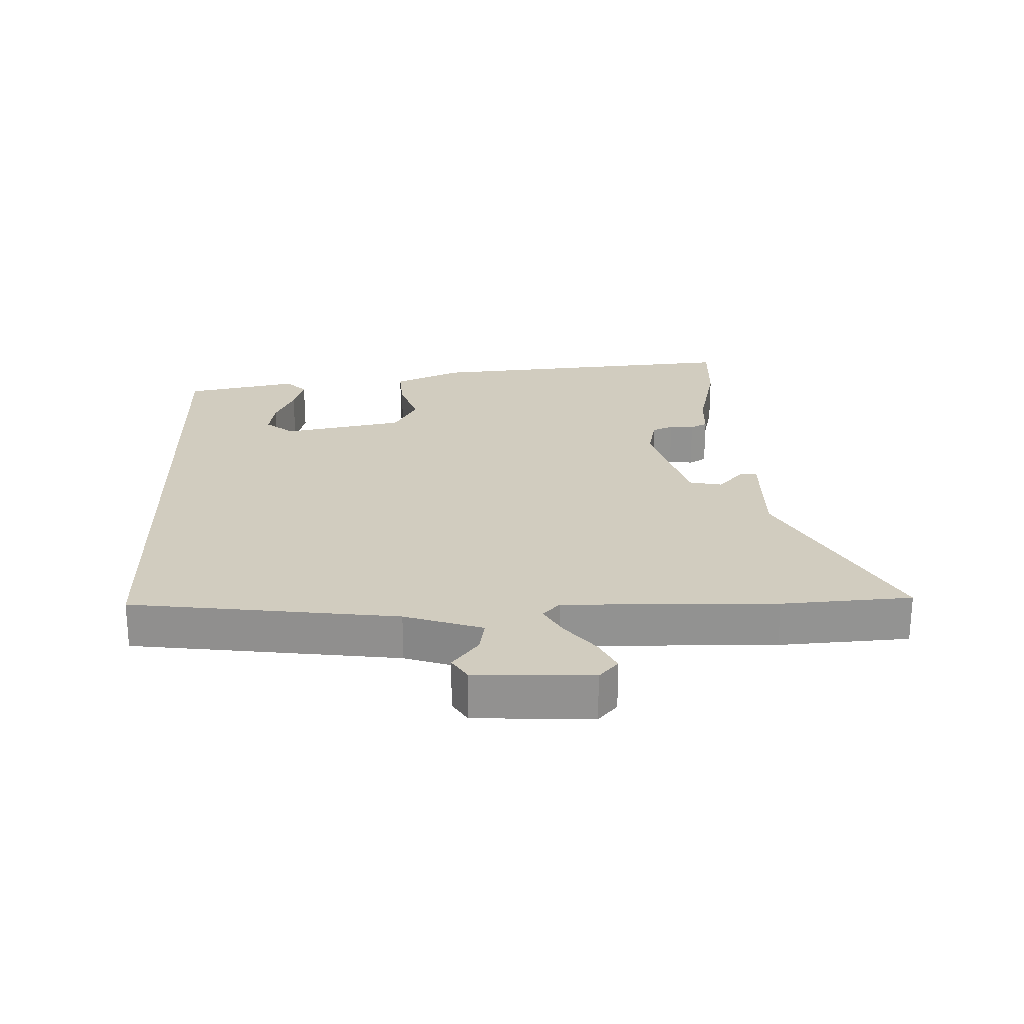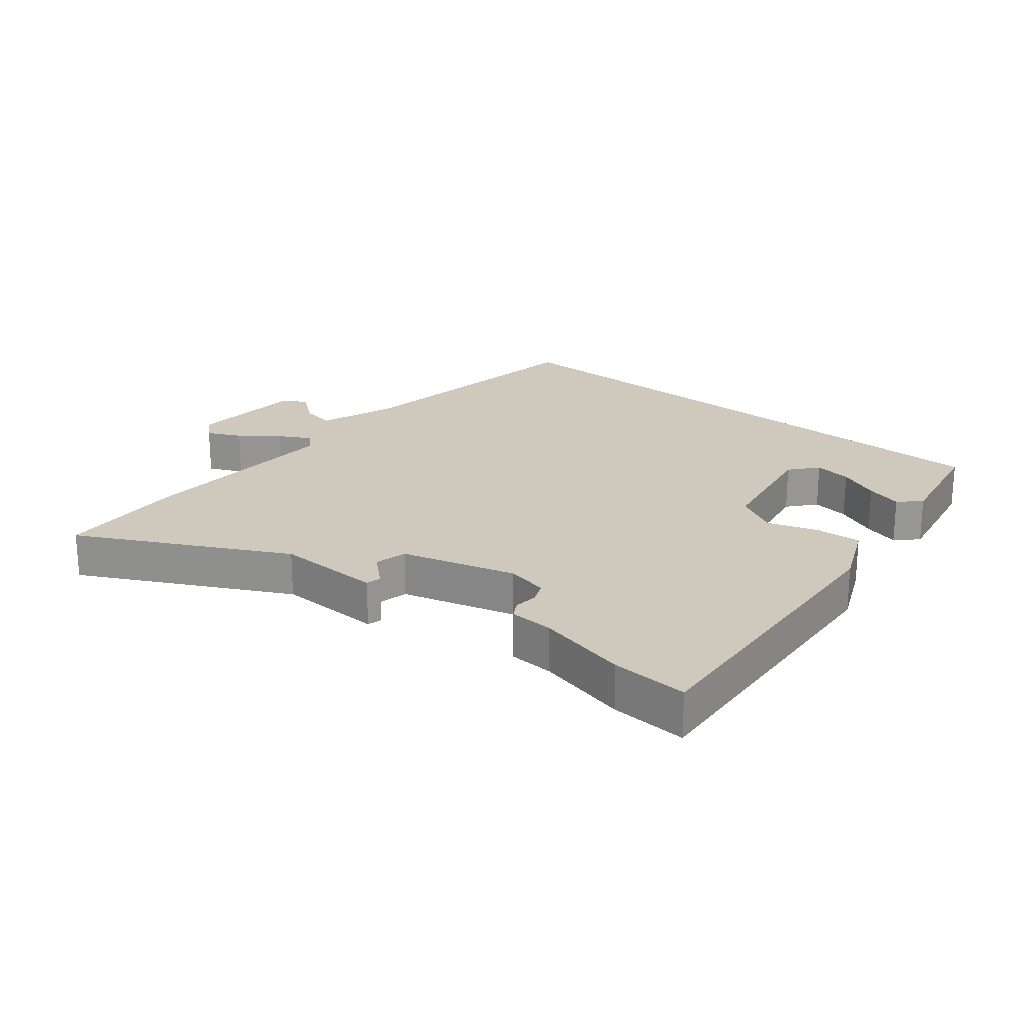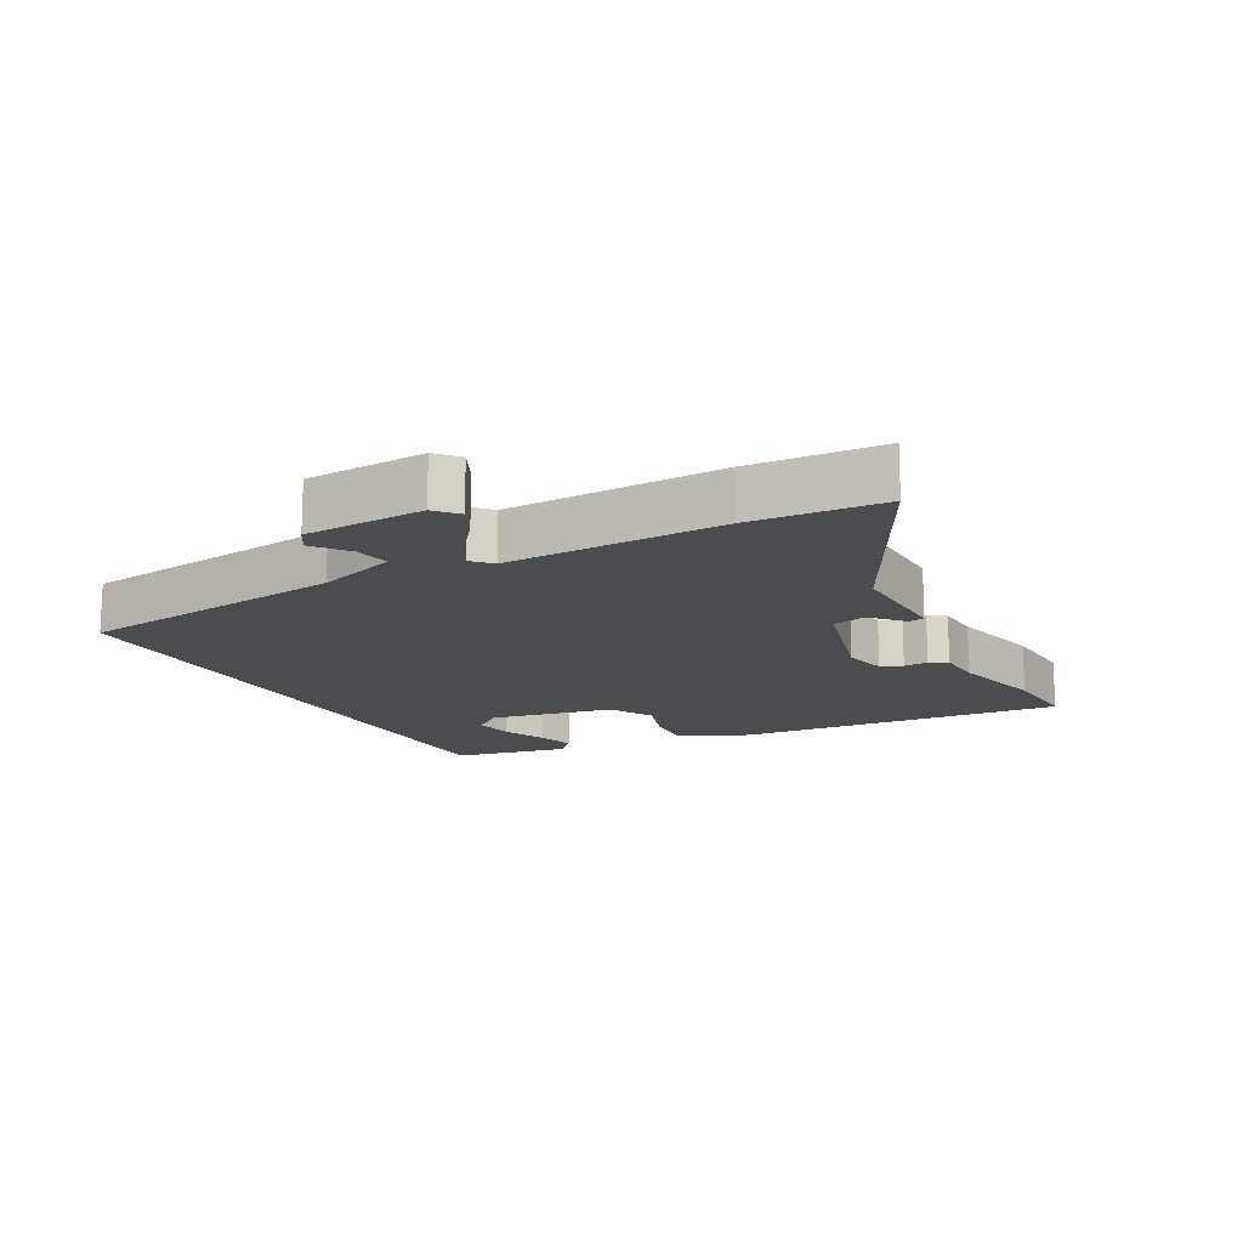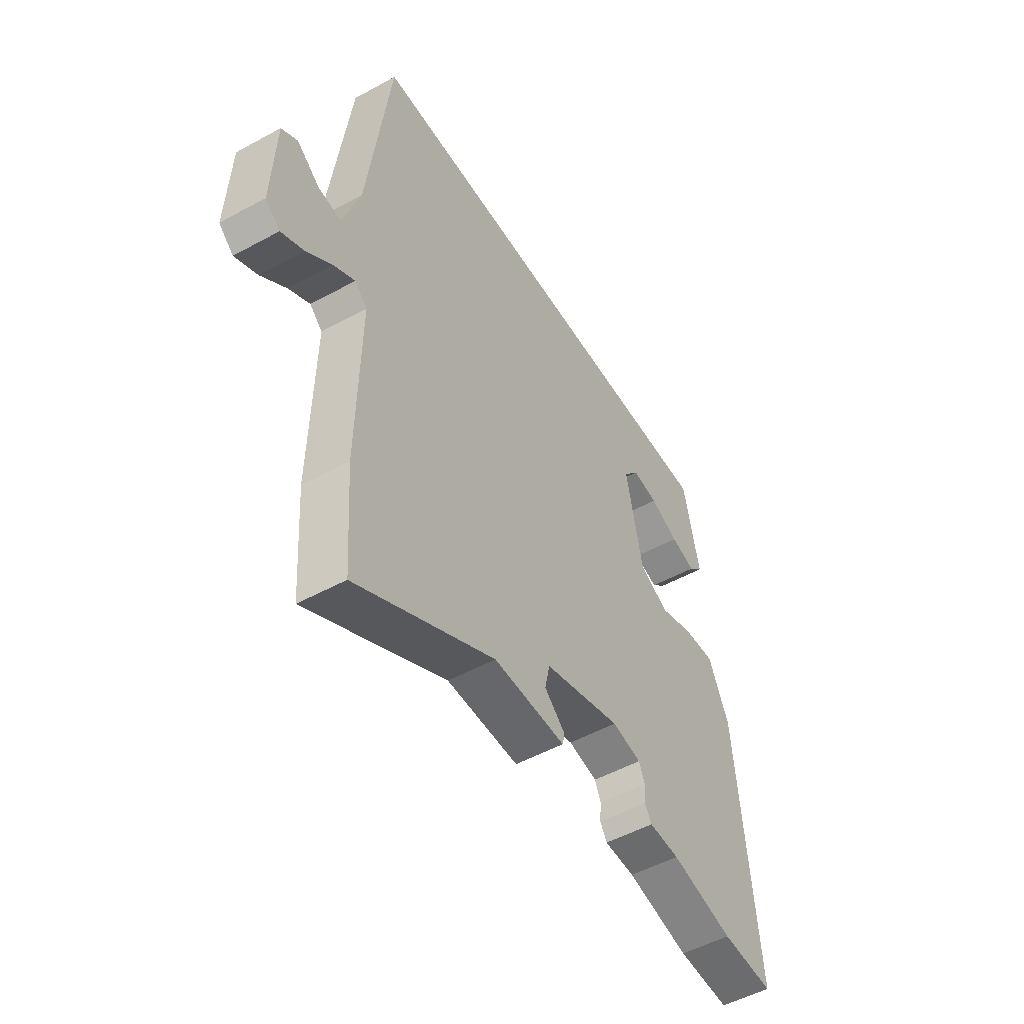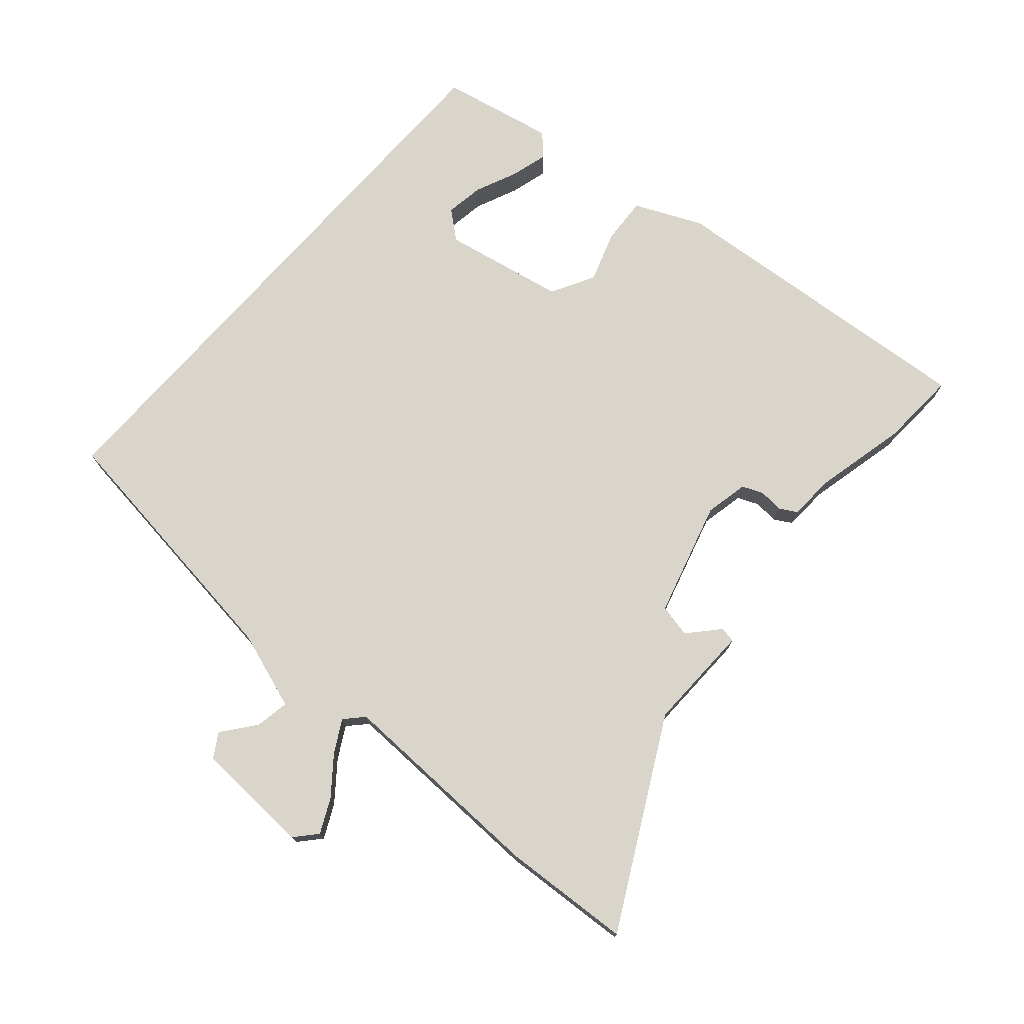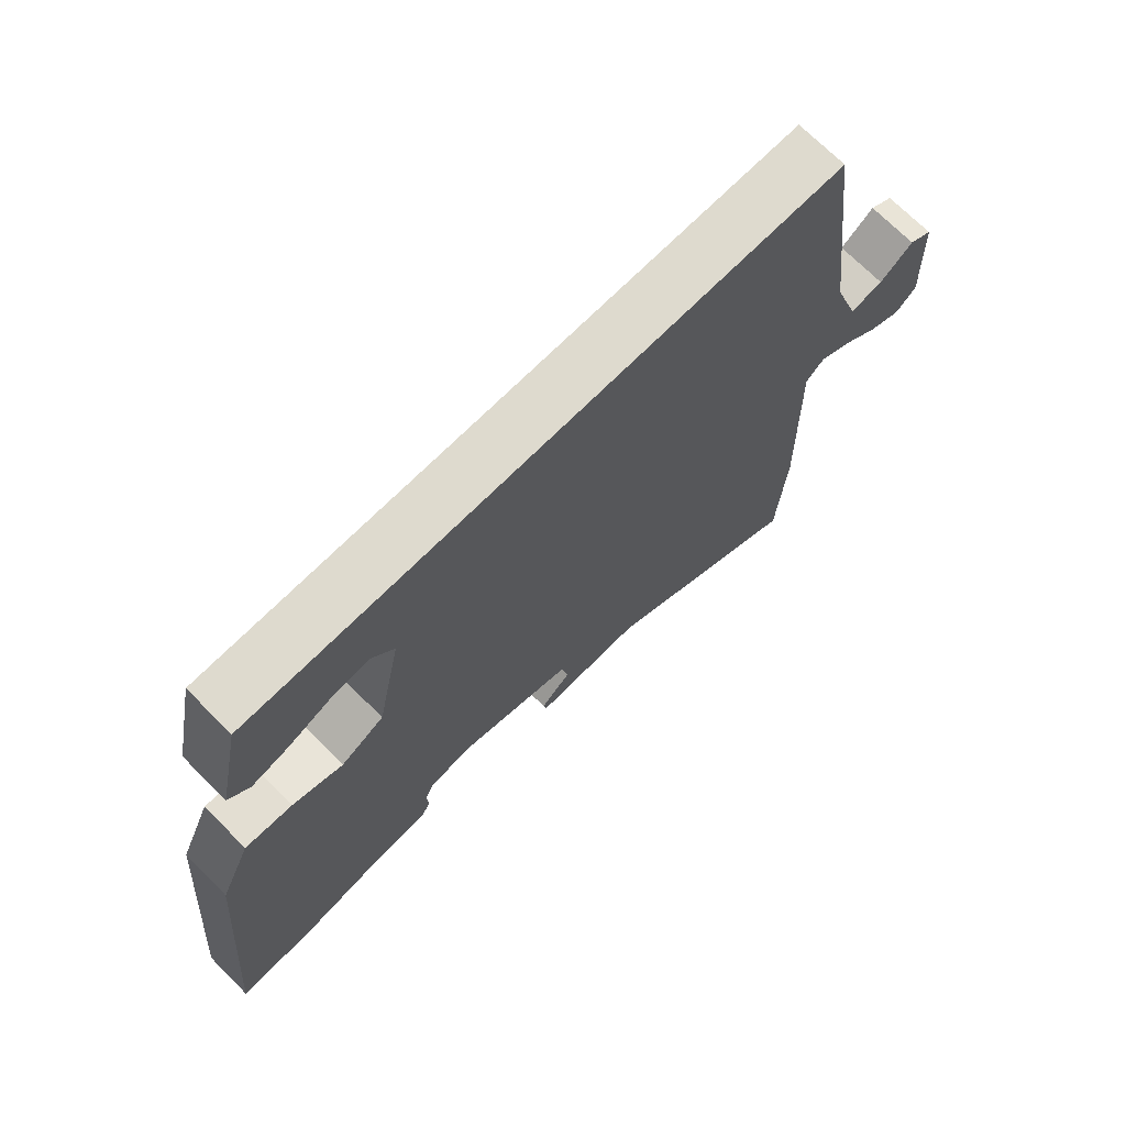
<metadata>
{"format":"obj","ext":"obj","renderer":"f3d","projection":"perspective","resolution":1024,"background":"white","views":[{"elev":23.8,"azim":88.2,"up":"+Y"},{"elev":22.3,"azim":-139.9,"up":"+Y"},{"elev":-15.2,"azim":118.8,"up":"+Y"},{"elev":-51.3,"azim":120.8,"up":"+Z"},{"elev":74.5,"azim":131.5,"up":"+Y"},{"elev":71.1,"azim":-45.0,"up":"+Z"}]}
</metadata>
<code>
v 0.473 0.07 0.5
v 0.526 0.07 0.083
v 0.567 0.07 -0.039
v 0.62 0.07 -0.03
v 0.673 0.07 0.011
v 0.71 0.07 -0.012
v 0.718 0.07 -0.196
v 0.684 0.07 -0.226
v 0.631 0.07 -0.2
v 0.573 0.07 -0.154
v 0.523 0.07 -0.126
v 0.494 0.07 -0.153
v 0.501 0.07 -0.486
v 0.487 0.07 -0.689
v 0.166 0.07 -0.518
v -0.002 0.07 -0.521
v -0.007 0.07 -0.497
v 0.041 0.07 -0.454
v 0.03 0.07 -0.402
v -0.15 0.07 -0.35
v -0.218 0.07 -0.364
v -0.232 0.07 -0.397
v -0.229 0.07 -0.435
v -0.245 0.07 -0.462
v -0.316 0.07 -0.465
v -0.462 0.07 -0.498
v -0.584 0.07 -0.504
v -0.539 0.07 0.001
v -0.491 0.07 0.106
v -0.417 0.07 0.101
v -0.338 0.07 0.074
v -0.27 0.07 0.111
v -0.232 0.07 0.301
v -0.268 0.07 0.345
v -0.328 0.07 0.336
v -0.395 0.07 0.307
v -0.453 0.07 0.291
v -0.486 0.07 0.323
v -0.449 0.07 0.5
v 0.473 0 0.5
v 0.526 0 0.083
v 0.567 0 -0.039
v 0.62 0 -0.03
v 0.673 0 0.011
v 0.71 0 -0.012
v 0.718 0 -0.196
v 0.684 0 -0.226
v 0.631 0 -0.2
v 0.573 0 -0.154
v 0.523 0 -0.126
v 0.494 0 -0.153
v 0.501 0 -0.486
v 0.487 0 -0.689
v 0.166 0 -0.518
v -0.002 0 -0.521
v -0.007 0 -0.497
v 0.041 0 -0.454
v 0.03 0 -0.402
v -0.15 0 -0.35
v -0.218 0 -0.364
v -0.232 0 -0.397
v -0.229 0 -0.435
v -0.245 0 -0.462
v -0.316 0 -0.465
v -0.462 0 -0.498
v -0.584 0 -0.504
v -0.539 0 0.001
v -0.491 0 0.106
v -0.417 0 0.101
v -0.338 0 0.074
v -0.27 0 0.111
v -0.232 0 0.301
v -0.268 0 0.345
v -0.328 0 0.336
v -0.395 0 0.307
v -0.453 0 0.291
v -0.486 0 0.323
v -0.449 0 0.5
f 37 38 39
f 36 37 39
f 35 36 39
f 34 35 39 1
f 33 34 1 2
f 32 33 2 3
f 31 32 3
f 29 30 31
f 28 29 31
f 27 28 31
f 26 27 31
f 25 26 31
f 24 25 31
f 23 24 31
f 22 23 31
f 21 22 31
f 20 21 31 3
f 19 20 3 4
f 18 19 4
f 15 16 17 18
f 12 13 14 15
f 12 15 18
f 11 12 18 4
f 8 9 10
f 7 8 10
f 6 7 10
f 5 6 10
f 4 5 10
f 4 10 11
f 78 77 76
f 78 76 75
f 78 75 74
f 40 78 74 73
f 41 40 73 72
f 42 41 72 71
f 42 71 70
f 70 69 68
f 70 68 67
f 70 67 66
f 70 66 65
f 70 65 64
f 70 64 63
f 70 63 62
f 70 62 61
f 70 61 60
f 42 70 60 59
f 43 42 59 58
f 43 58 57
f 57 56 55 54
f 54 53 52 51
f 57 54 51
f 43 57 51 50
f 49 48 47
f 49 47 46
f 49 46 45
f 49 45 44
f 49 44 43
f 50 49 43
f 1 40 41 2
f 2 41 42 3
f 3 42 43 4
f 4 43 44 5
f 5 44 45 6
f 6 45 46 7
f 7 46 47 8
f 8 47 48 9
f 9 48 49 10
f 10 49 50 11
f 11 50 51 12
f 12 51 52 13
f 13 52 53 14
f 14 53 54 15
f 15 54 55 16
f 16 55 56 17
f 17 56 57 18
f 18 57 58 19
f 19 58 59 20
f 20 59 60 21
f 21 60 61 22
f 22 61 62 23
f 23 62 63 24
f 24 63 64 25
f 25 64 65 26
f 26 65 66 27
f 27 66 67 28
f 28 67 68 29
f 29 68 69 30
f 30 69 70 31
f 31 70 71 32
f 32 71 72 33
f 33 72 73 34
f 34 73 74 35
f 35 74 75 36
f 36 75 76 37
f 37 76 77 38
f 38 77 78 39
f 39 78 40 1

</code>
